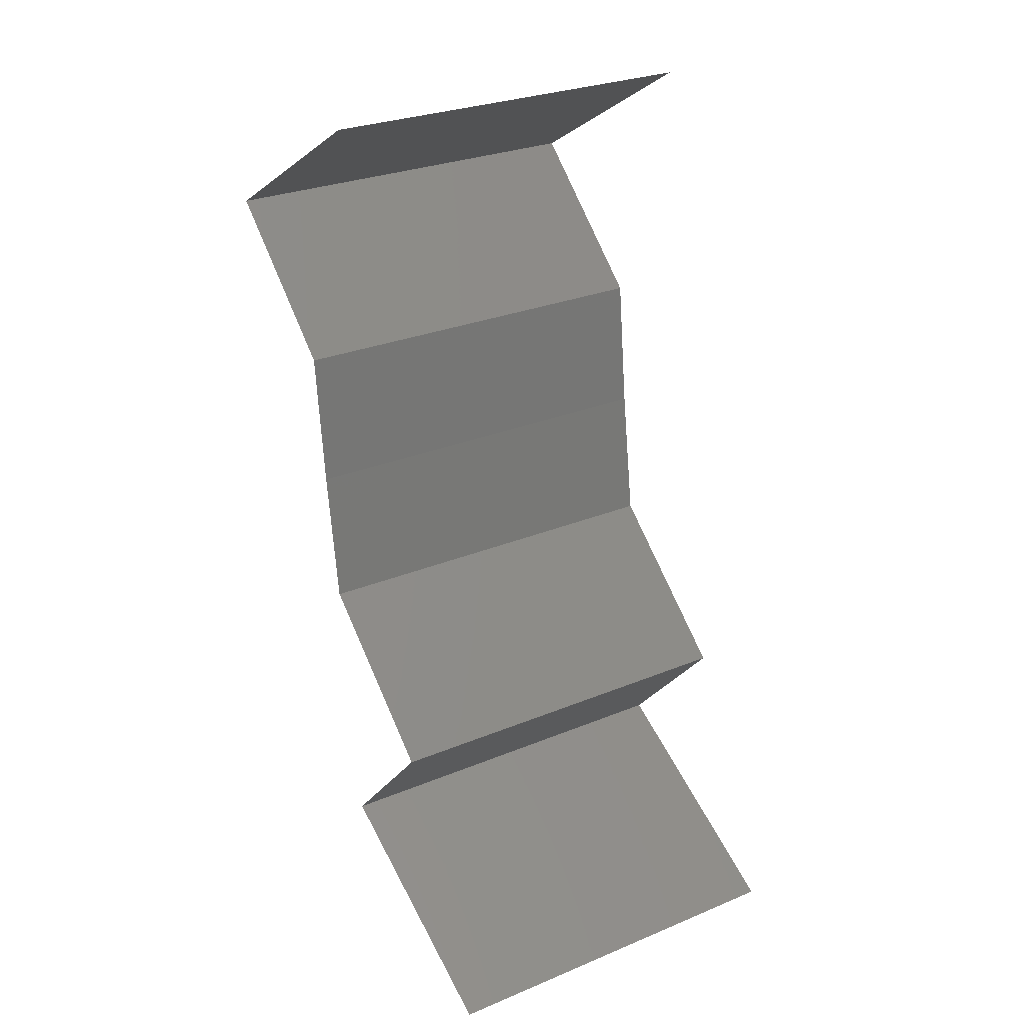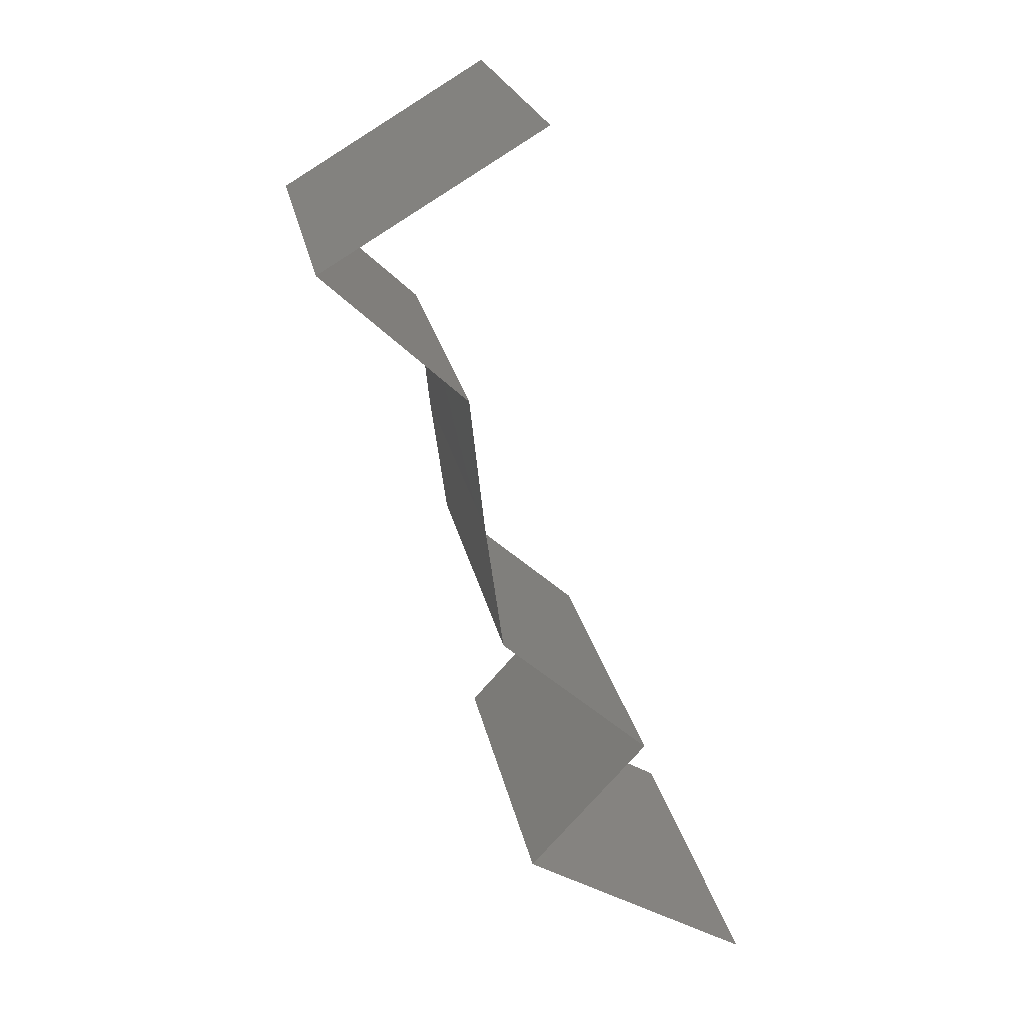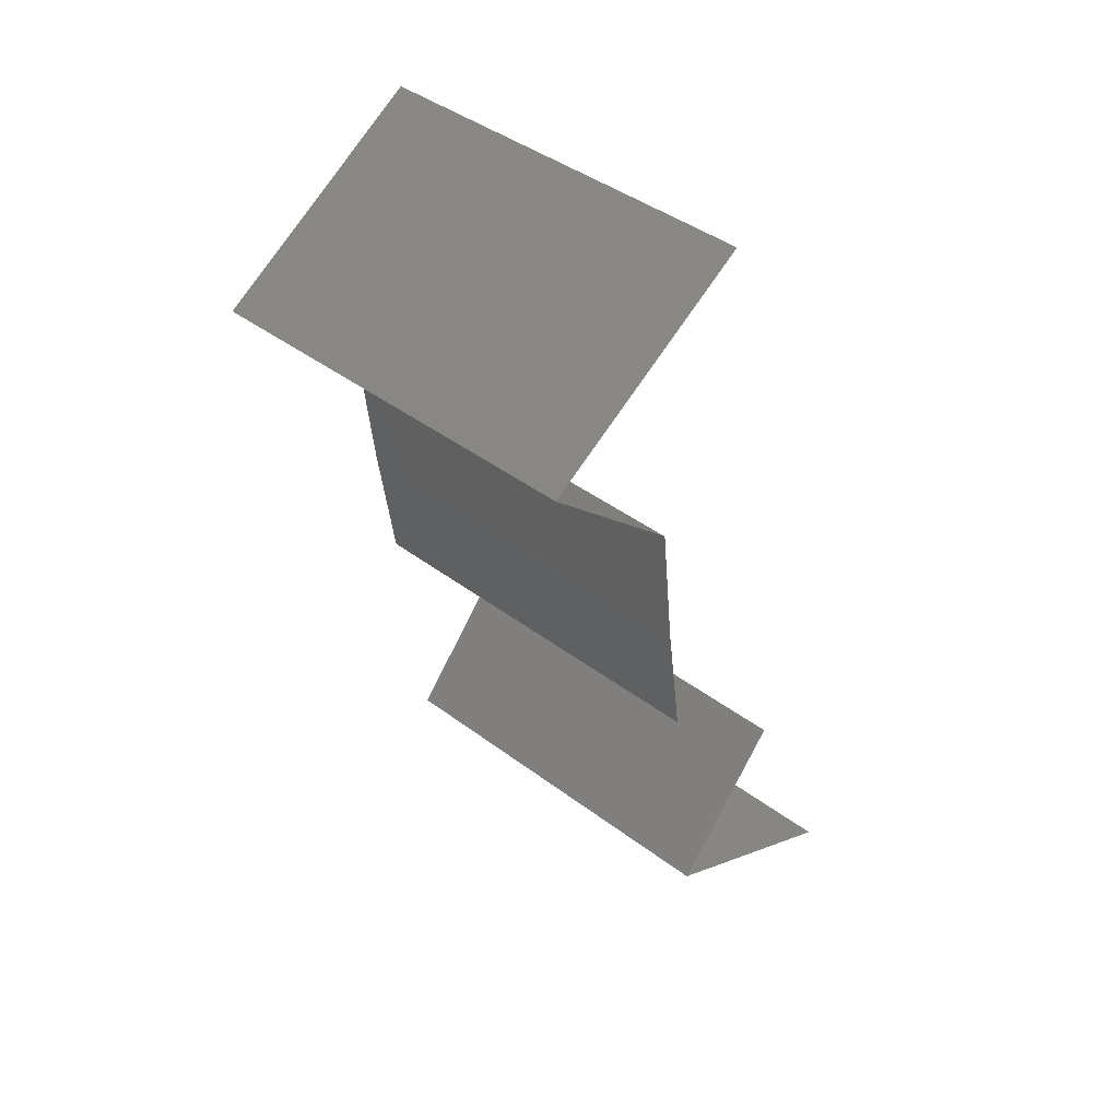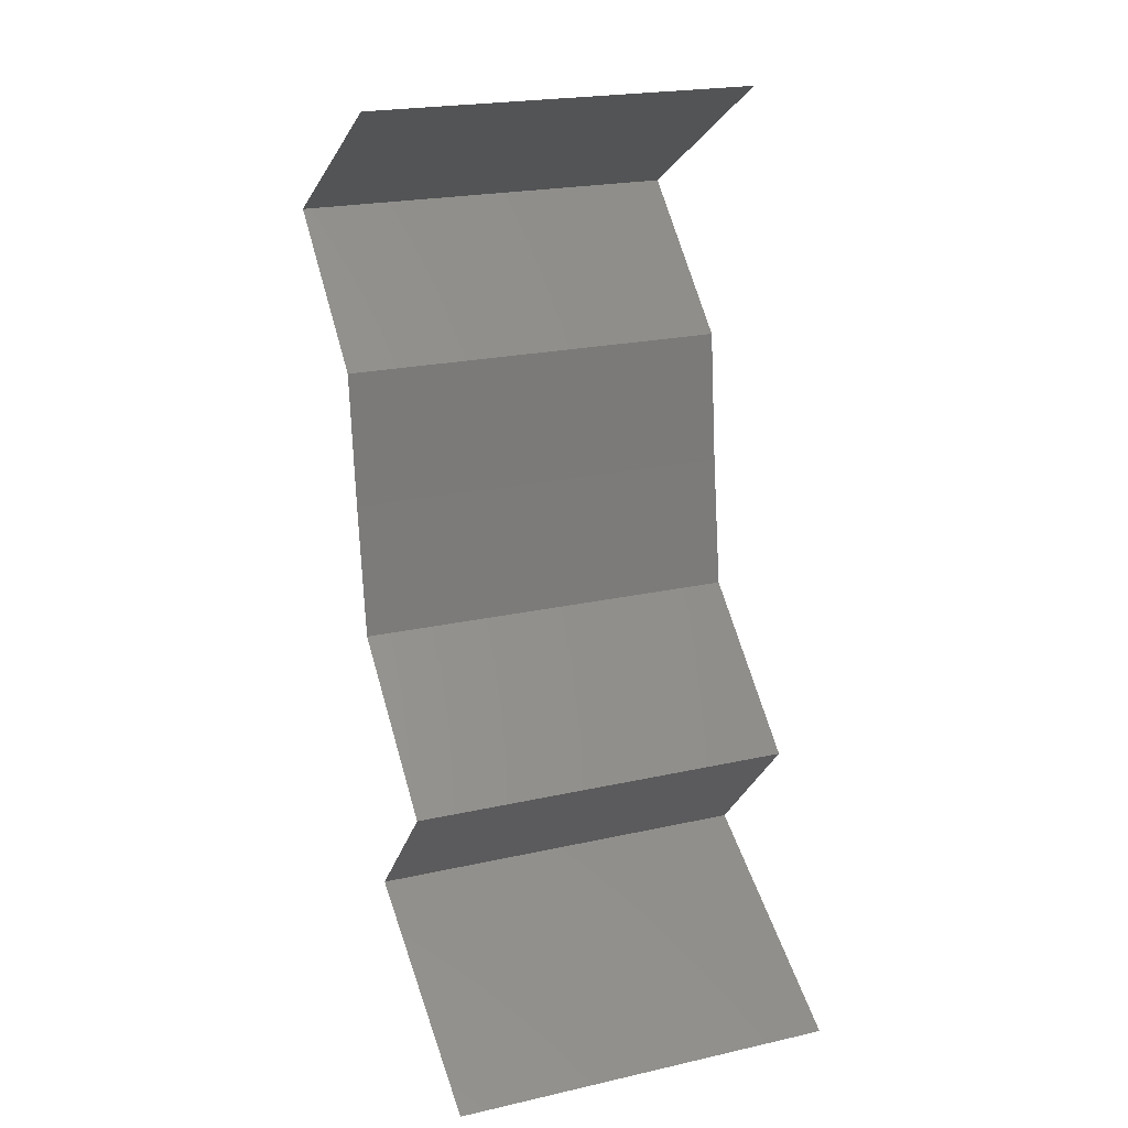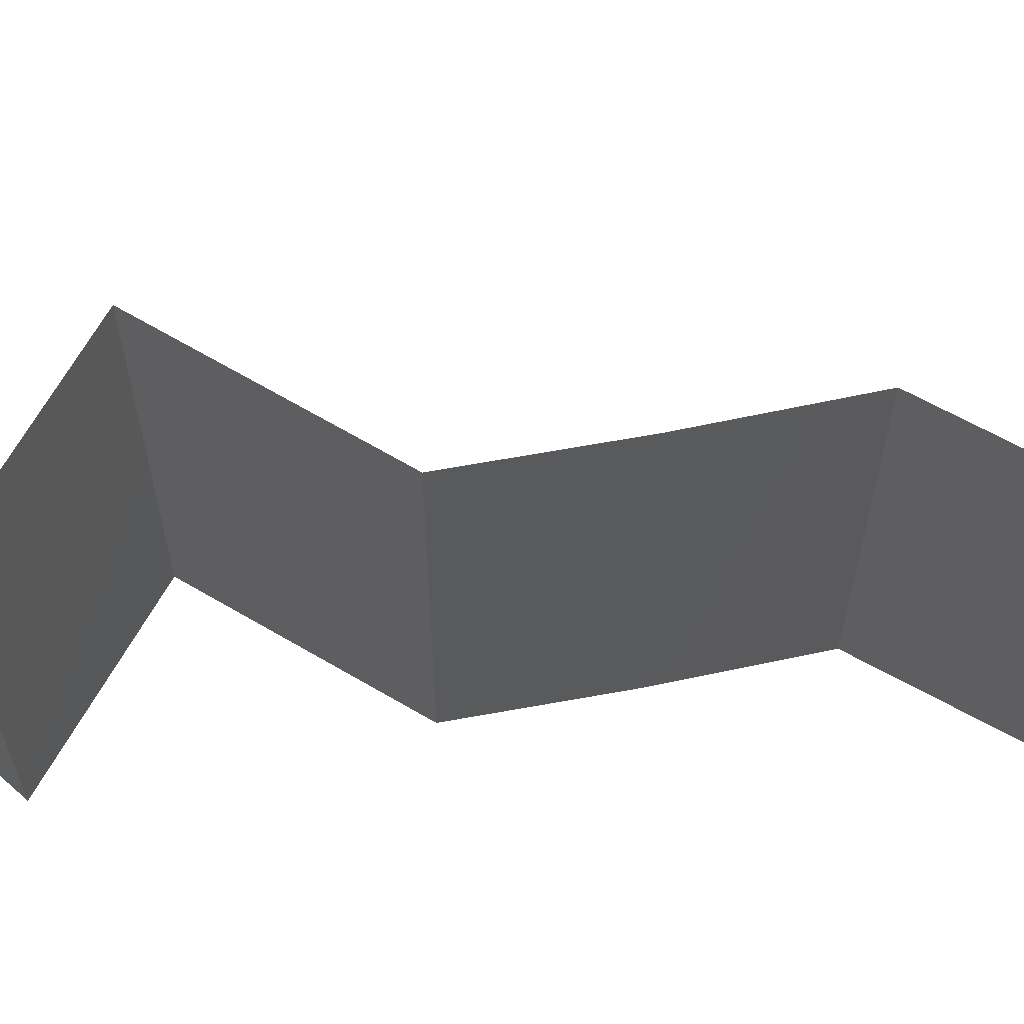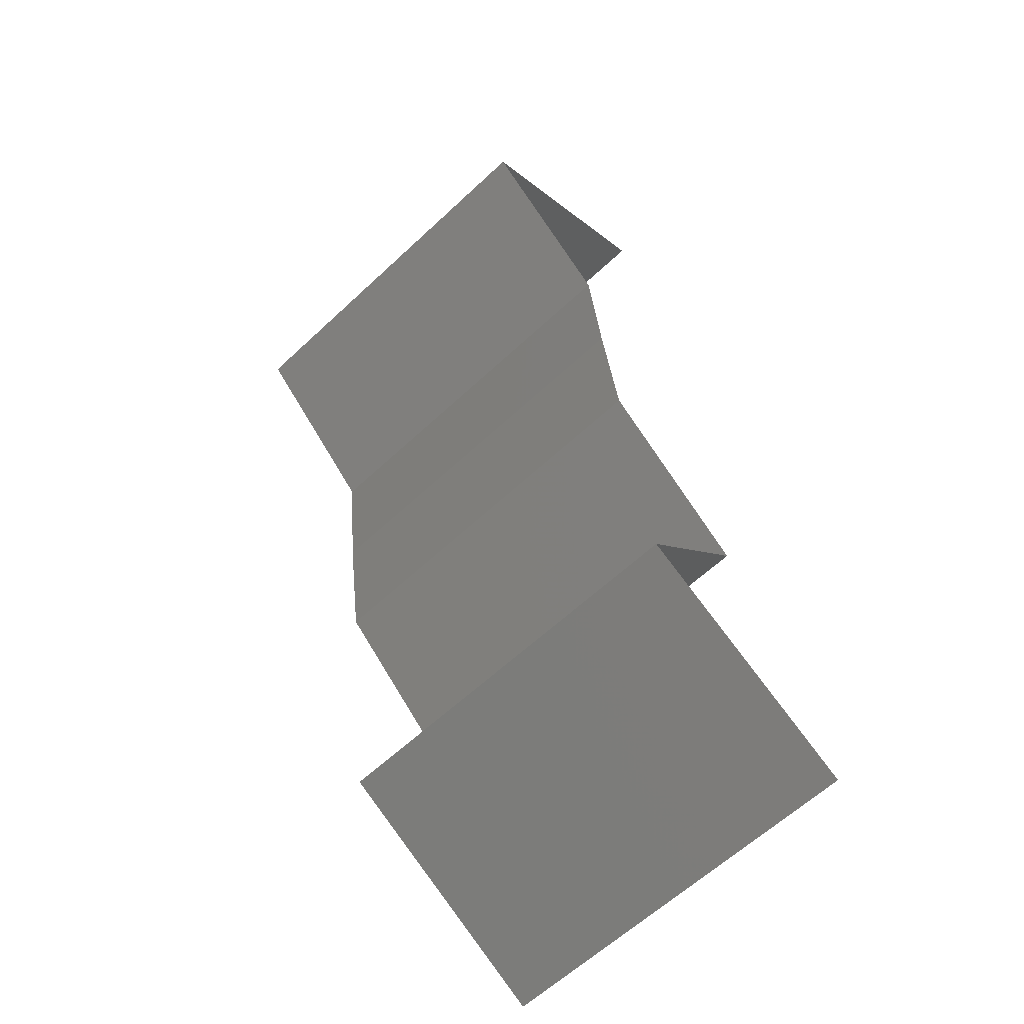
<metadata>
{"format":"stl","ext":"stl","renderer":"f3d","projection":"perspective","resolution":1024,"background":"white","views":[{"elev":27.7,"azim":-122.4,"up":"+Y"},{"elev":22.1,"azim":169.7,"up":"+Y"},{"elev":42.3,"azim":132.0,"up":"+Y"},{"elev":21.8,"azim":-111.6,"up":"+Y"},{"elev":66.1,"azim":71.7,"up":"+Z"},{"elev":-61.9,"azim":133.5,"up":"+Y"}]}
</metadata>
<code>
# stl→obj: 43 verts, 62 faces
v 0.04023 0.05094 0
v 0.04591 0.04754 0.01
v 0.03454 0.05433 0.01
v 0.04023 0.05094 0.02
v 0.03454 0.05433 0
v 0.03454 0.05433 0.02
v 0.04591 0.04754 0
v 0.04591 0.04754 0.02
v 0.03855 0.04075 0
v 0.04223 0.04415 0.005
v 0.03855 0.04075 0.02
v 0.04223 0.04415 0.015
v 0.03855 0.04075 0.01
v 0.0378 0.03396 0
v 0.03818 0.03735 0.005
v 0.0378 0.03396 0.02
v 0.03818 0.03735 0.015
v 0.0378 0.03396 0.01
v 0.03685 0.02717 0.01
v 0.03733 0.03056 0.005
v 0.03733 0.03056 0.015
v 0.03685 0.02717 0
v 0.03685 0.02717 0.02
v 0.02906 0.02037 0
v 0.03295 0.02377 0.005
v 0.02906 0.02037 0.02
v 0.03295 0.02377 0.015
v 0.02906 0.02037 0.01
v 0.03215 0.01698 0.015
v 0.03523 0.01358 0
v 0.03523 0.01358 0.01
v 0.03215 0.01698 0.005
v 0.03523 0.01358 0.02
v 0.03104 0.01121 0.015
v 0.02324 0.006792 0
v 0.02324 0.006792 0.01
v 0.02744 0.009169 0.005
v 0.03128 0.01134 0.005
v 0.02324 0.006792 0.02
v 0.0272 0.009033 0.015
v 0.02924 0.01019 0
v 0.02924 0.01019 0.02
v 0.02924 0.01019 0.01
f 1 2 3
f 2 4 3
f 1 3 5
f 3 4 6
f 2 1 7
f 4 2 8
f 7 9 10
f 11 8 12
f 10 13 12
f 8 2 12
f 9 13 10
f 2 10 12
f 2 7 10
f 13 11 12
f 9 14 15
f 16 11 17
f 13 18 17
f 18 13 15
f 13 9 15
f 11 13 17
f 14 18 15
f 18 16 17
f 19 18 20
f 18 19 21
f 14 22 20
f 23 16 21
f 18 14 20
f 16 18 21
f 22 19 20
f 19 23 21
f 22 24 25
f 26 23 27
f 23 19 27
f 24 28 25
f 25 28 27
f 19 25 27
f 19 22 25
f 28 26 27
f 26 28 29
f 30 31 32
f 28 24 32
f 31 33 29
f 31 28 32
f 28 31 29
f 24 30 32
f 33 26 29
f 33 31 34
f 35 36 37
f 31 30 38
f 36 39 40
f 41 35 37
f 42 33 34
f 39 42 40
f 30 41 38
f 42 34 40
f 41 37 38
f 40 34 43
f 38 37 43
f 37 36 43
f 36 40 43
f 34 31 43
f 31 38 43

</code>
